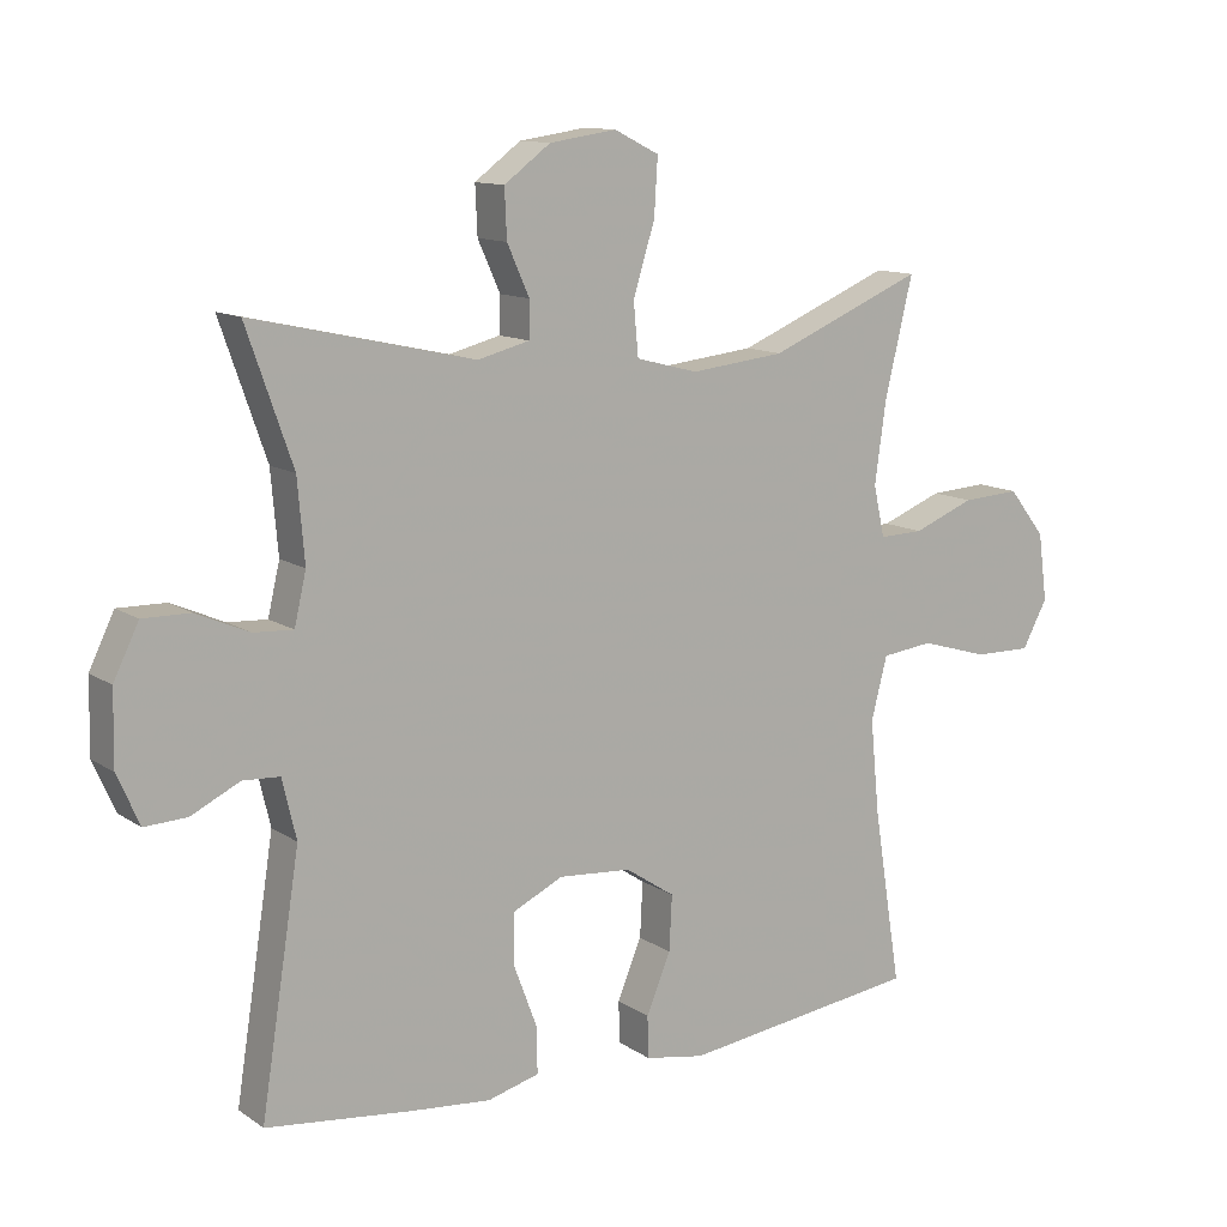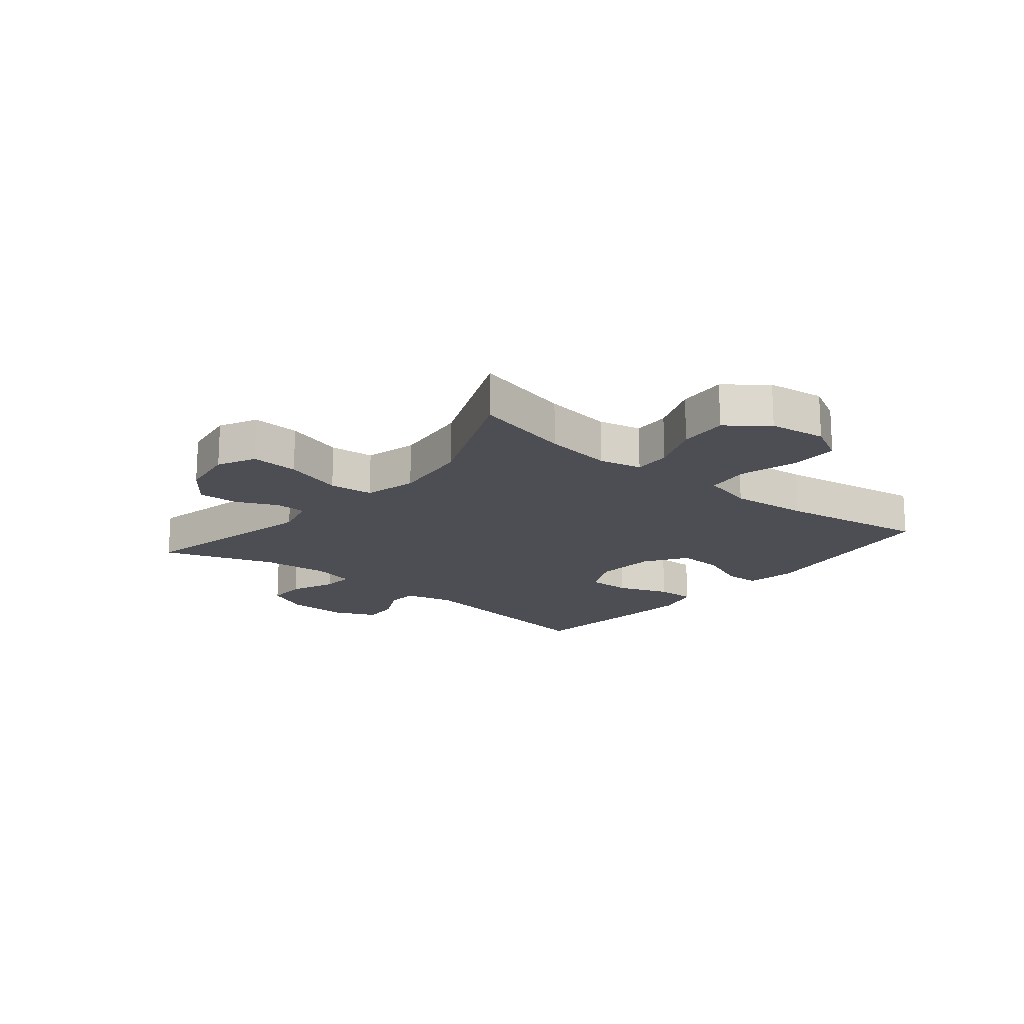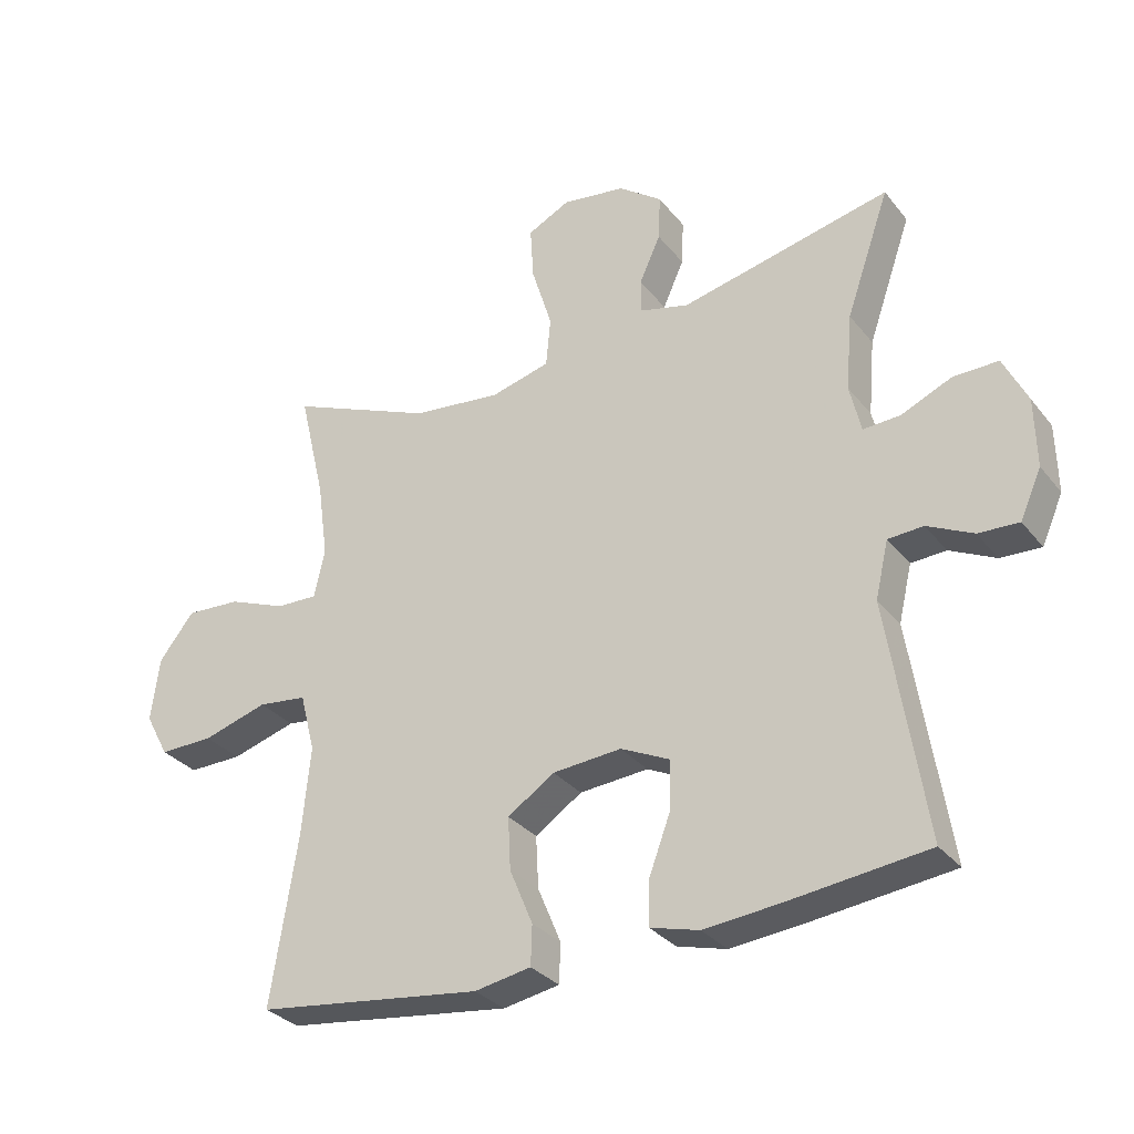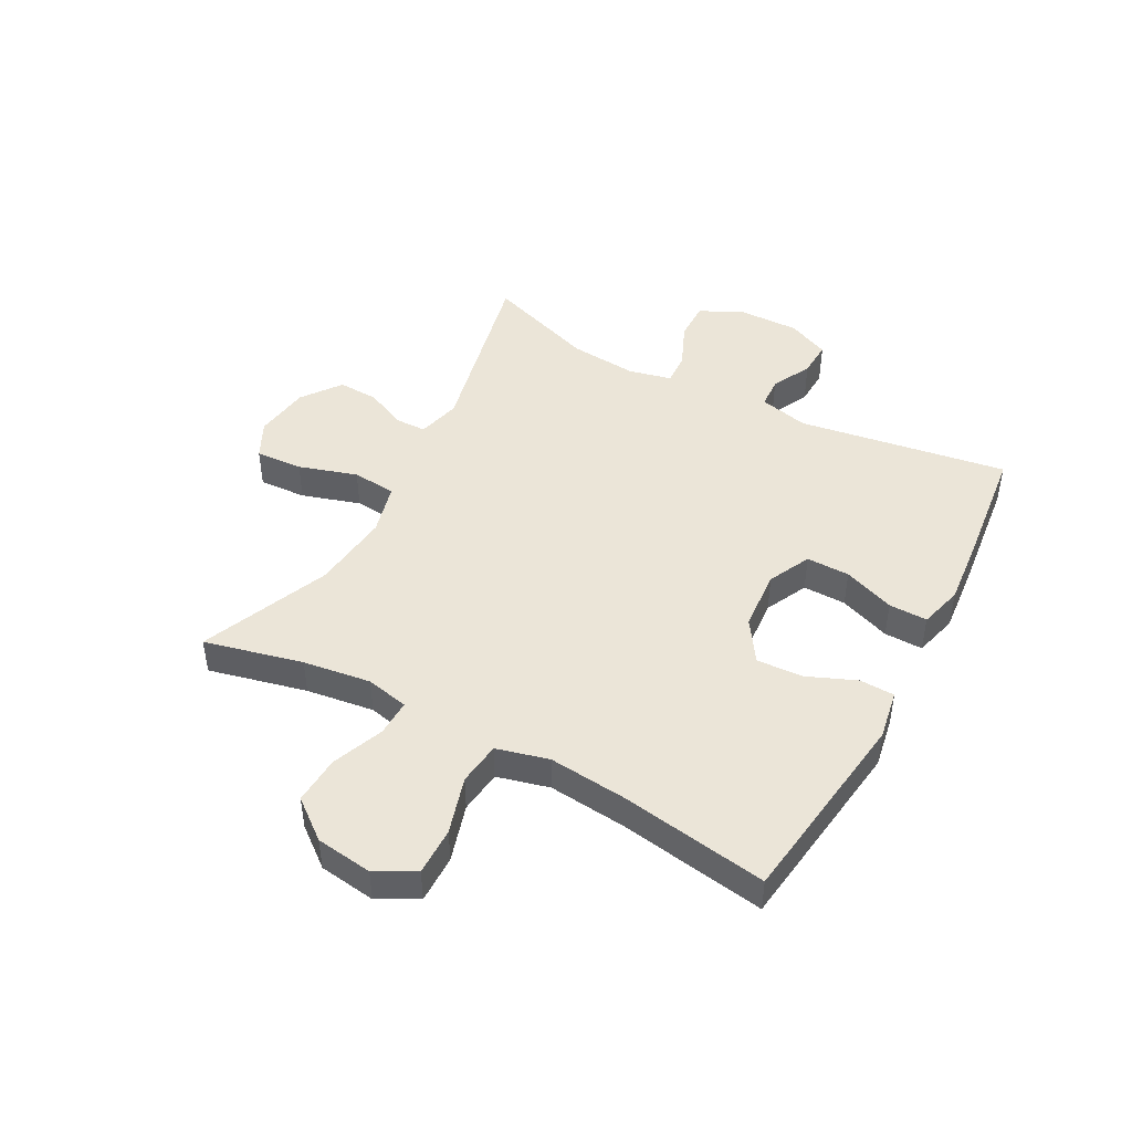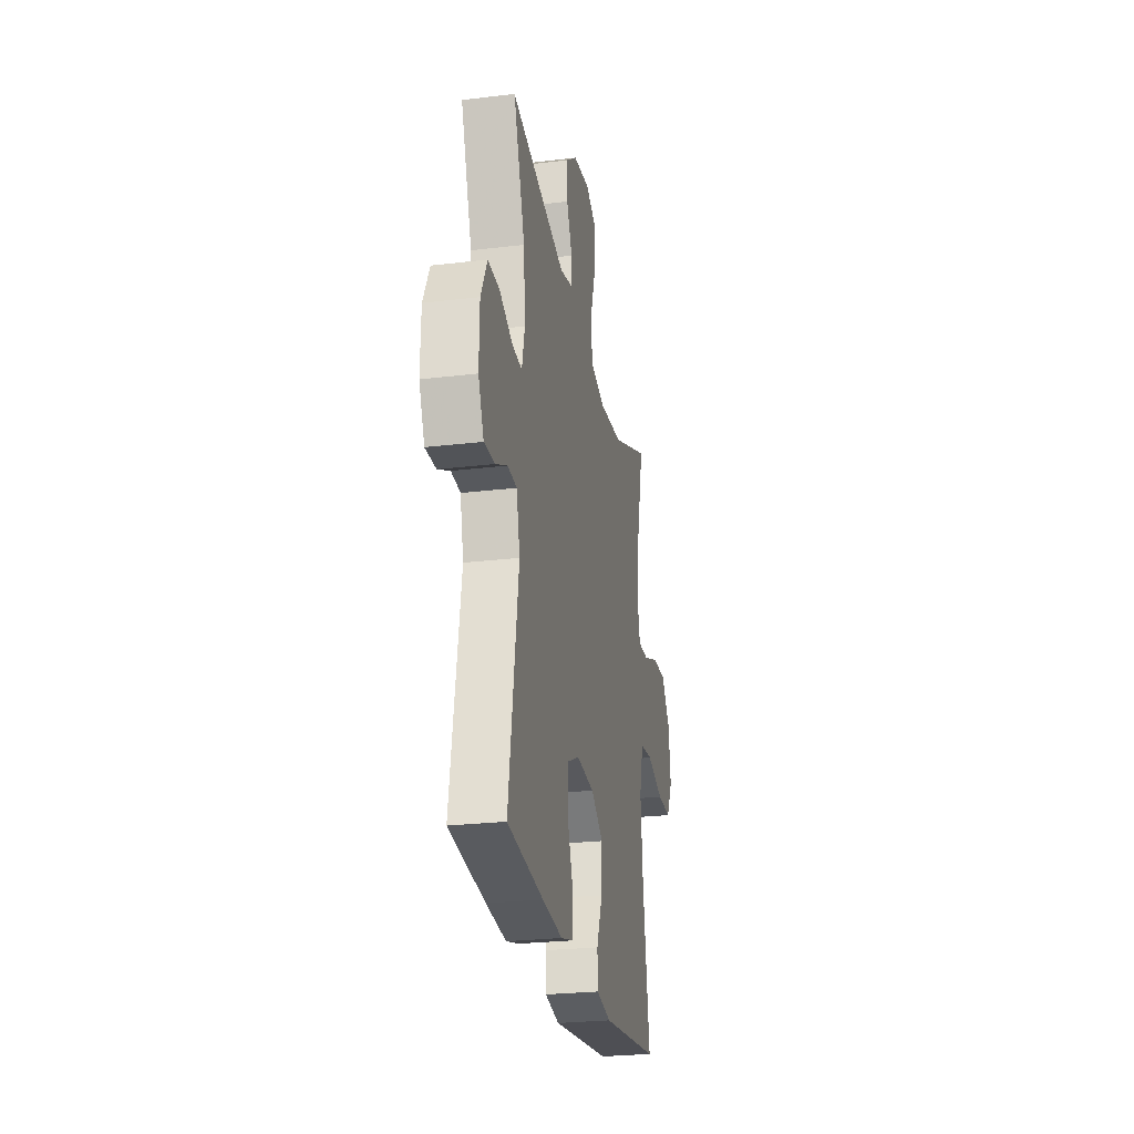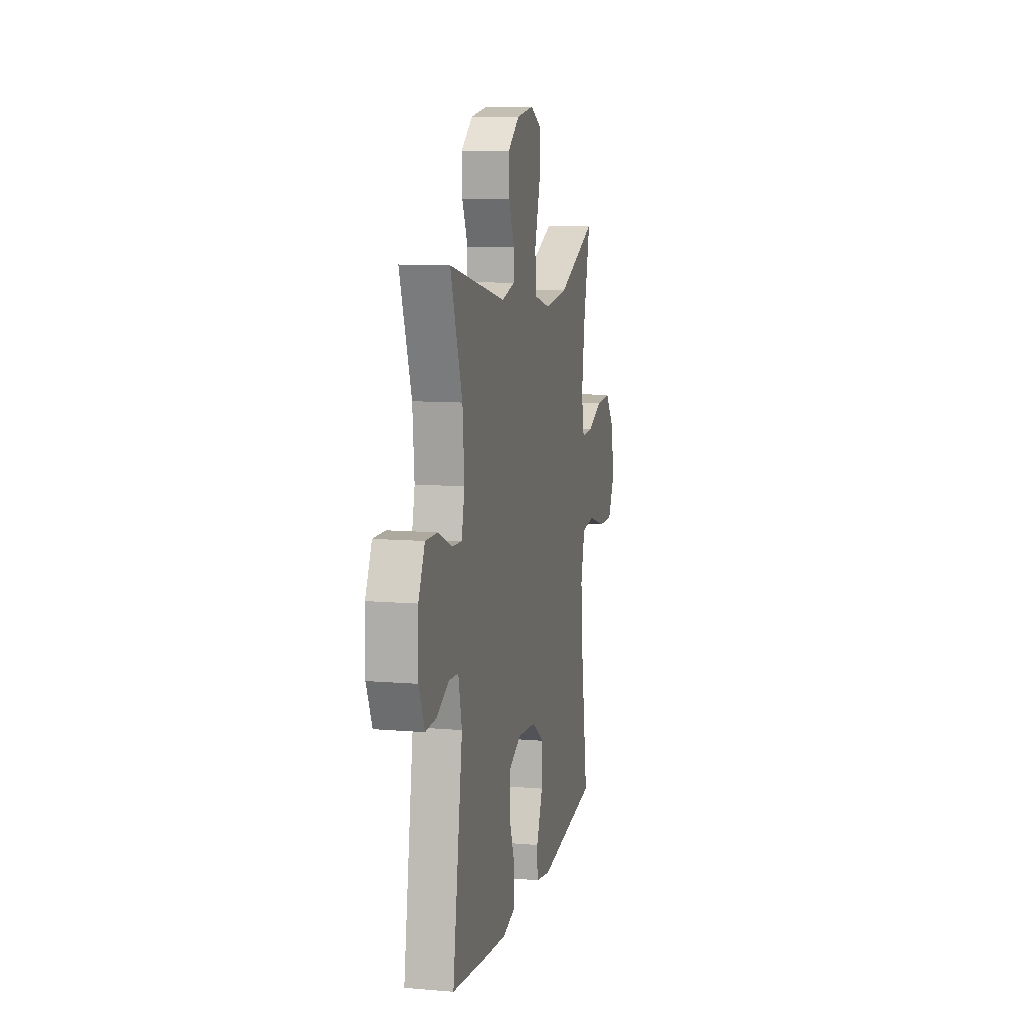
<metadata>
{"format":"obj","ext":"obj","renderer":"f3d","projection":"perspective","resolution":1024,"background":"white","views":[{"elev":12.0,"azim":-33.5,"up":"+Z"},{"elev":-17.4,"azim":50.7,"up":"+Y"},{"elev":-31.2,"azim":-148.5,"up":"+Z"},{"elev":45.9,"azim":118.3,"up":"+Y"},{"elev":-25.8,"azim":-79.1,"up":"+Z"},{"elev":9.9,"azim":-77.7,"up":"+Z"}]}
</metadata>
<code>
v -0.5 0.07 -0.5
v -0.444 0.07 -0.142
v -0.464 0.07 -0.057
v -0.517 0.07 -0.054
v -0.586 0.07 -0.088
v -0.647 0.07 -0.091
v -0.679 0.07 -0.019
v -0.677 0.07 0.085
v -0.641 0.07 0.159
v -0.573 0.07 0.158
v -0.497 0.07 0.125
v -0.441 0.07 0.122
v -0.424 0.07 0.195
v -0.434 0.07 0.311
v -0.5 0.07 0.5
v -0.182 0.07 0.429
v -0.108 0.07 0.448
v -0.107 0.07 0.5
v -0.139 0.07 0.571
v -0.142 0.07 0.64
v -0.076 0.07 0.689
v 0.02 0.07 0.703
v 0.084 0.07 0.671
v 0.079 0.07 0.59
v 0.048 0.07 0.49
v 0.055 0.07 0.415
v 0.144 0.07 0.392
v 0.279 0.07 0.407
v 0.5 0.07 0.5
v 0.46 0.07 0.332
v 0.444 0.07 0.216
v 0.46 0.07 0.143
v 0.523 0.07 0.145
v 0.611 0.07 0.18
v 0.694 0.07 0.185
v 0.747 0.07 0.118
v 0.76 0.07 0.021
v 0.724 0.07 -0.046
v 0.642 0.07 -0.045
v 0.544 0.07 -0.016
v 0.47 0.07 -0.025
v 0.447 0.07 -0.114
v 0.46 0.07 -0.248
v 0.5 0.07 -0.5
v 0.159 0.07 -0.545
v 0.074 0.07 -0.53
v 0.072 0.07 -0.47
v 0.107 0.07 -0.386
v 0.111 0.07 -0.307
v 0.04 0.07 -0.26
v -0.064 0.07 -0.252
v -0.137 0.07 -0.287
v -0.136 0.07 -0.361
v -0.103 0.07 -0.449
v -0.102 0.07 -0.515
v -0.176 0.07 -0.535
v -0.293 0.07 -0.524
v -0.5 0 -0.5
v -0.444 0 -0.142
v -0.464 0 -0.057
v -0.517 0 -0.054
v -0.586 0 -0.088
v -0.647 0 -0.091
v -0.679 0 -0.019
v -0.677 0 0.085
v -0.641 0 0.159
v -0.573 0 0.158
v -0.497 0 0.125
v -0.441 0 0.122
v -0.424 0 0.195
v -0.434 0 0.311
v -0.5 0 0.5
v -0.182 0 0.429
v -0.108 0 0.448
v -0.107 0 0.5
v -0.139 0 0.571
v -0.142 0 0.64
v -0.076 0 0.689
v 0.02 0 0.703
v 0.084 0 0.671
v 0.079 0 0.59
v 0.048 0 0.49
v 0.055 0 0.415
v 0.144 0 0.392
v 0.279 0 0.407
v 0.5 0 0.5
v 0.46 0 0.332
v 0.444 0 0.216
v 0.46 0 0.143
v 0.523 0 0.145
v 0.611 0 0.18
v 0.694 0 0.185
v 0.747 0 0.118
v 0.76 0 0.021
v 0.724 0 -0.046
v 0.642 0 -0.045
v 0.544 0 -0.016
v 0.47 0 -0.025
v 0.447 0 -0.114
v 0.46 0 -0.248
v 0.5 0 -0.5
v 0.159 0 -0.545
v 0.074 0 -0.53
v 0.072 0 -0.47
v 0.107 0 -0.386
v 0.111 0 -0.307
v 0.04 0 -0.26
v -0.064 0 -0.252
v -0.137 0 -0.287
v -0.136 0 -0.361
v -0.103 0 -0.449
v -0.102 0 -0.515
v -0.176 0 -0.535
v -0.293 0 -0.524
f 57 1 2
f 56 57 2
f 55 56 2
f 54 55 2
f 53 54 2
f 52 53 2 3
f 51 52 3
f 50 51 3
f 46 47 48
f 45 46 48
f 44 45 48
f 43 44 48
f 42 43 48 49
f 41 42 49 50
f 38 39 40
f 37 38 40
f 36 37 40
f 35 36 40
f 34 35 40
f 33 34 40
f 32 33 40 41
f 41 50 3
f 32 41 3
f 31 32 3
f 28 29 30
f 31 3 4
f 30 31 4
f 28 30 4
f 27 28 4
f 23 24 25
f 22 23 25
f 21 22 25
f 20 21 25
f 19 20 25
f 18 19 25
f 17 18 25 26
f 27 4 5
f 26 27 5
f 17 26 5
f 16 17 5
f 9 10 11
f 8 9 11
f 7 8 11
f 6 7 11
f 5 6 11
f 5 11 12
f 16 5 12
f 14 15 16
f 13 14 16
f 12 13 16
f 59 58 114
f 59 114 113
f 59 113 112
f 59 112 111
f 59 111 110
f 60 59 110 109
f 60 109 108
f 60 108 107
f 105 104 103
f 105 103 102
f 105 102 101
f 105 101 100
f 106 105 100 99
f 107 106 99 98
f 97 96 95
f 97 95 94
f 97 94 93
f 97 93 92
f 97 92 91
f 97 91 90
f 98 97 90 89
f 60 107 98
f 60 98 89
f 60 89 88
f 87 86 85
f 61 60 88
f 61 88 87
f 61 87 85
f 61 85 84
f 82 81 80
f 82 80 79
f 82 79 78
f 82 78 77
f 82 77 76
f 82 76 75
f 83 82 75 74
f 62 61 84
f 62 84 83
f 62 83 74
f 62 74 73
f 68 67 66
f 68 66 65
f 68 65 64
f 68 64 63
f 68 63 62
f 69 68 62
f 69 62 73
f 73 72 71
f 73 71 70
f 73 70 69
f 1 58 59 2
f 2 59 60 3
f 3 60 61 4
f 4 61 62 5
f 5 62 63 6
f 6 63 64 7
f 7 64 65 8
f 8 65 66 9
f 9 66 67 10
f 10 67 68 11
f 11 68 69 12
f 12 69 70 13
f 13 70 71 14
f 14 71 72 15
f 15 72 73 16
f 16 73 74 17
f 17 74 75 18
f 18 75 76 19
f 19 76 77 20
f 20 77 78 21
f 21 78 79 22
f 22 79 80 23
f 23 80 81 24
f 24 81 82 25
f 25 82 83 26
f 26 83 84 27
f 27 84 85 28
f 28 85 86 29
f 29 86 87 30
f 30 87 88 31
f 31 88 89 32
f 32 89 90 33
f 33 90 91 34
f 34 91 92 35
f 35 92 93 36
f 36 93 94 37
f 37 94 95 38
f 38 95 96 39
f 39 96 97 40
f 40 97 98 41
f 41 98 99 42
f 42 99 100 43
f 43 100 101 44
f 44 101 102 45
f 45 102 103 46
f 46 103 104 47
f 47 104 105 48
f 48 105 106 49
f 49 106 107 50
f 50 107 108 51
f 51 108 109 52
f 52 109 110 53
f 53 110 111 54
f 54 111 112 55
f 55 112 113 56
f 56 113 114 57
f 57 114 58 1

</code>
